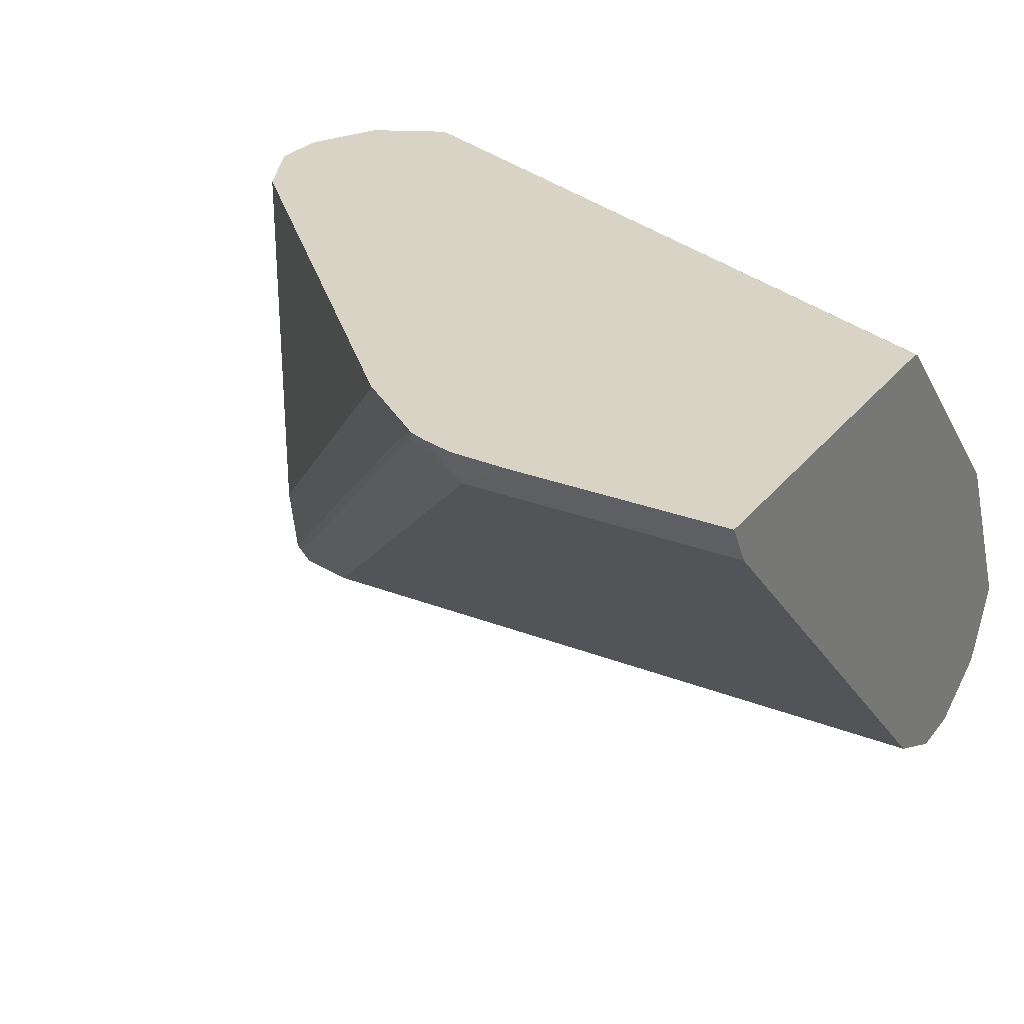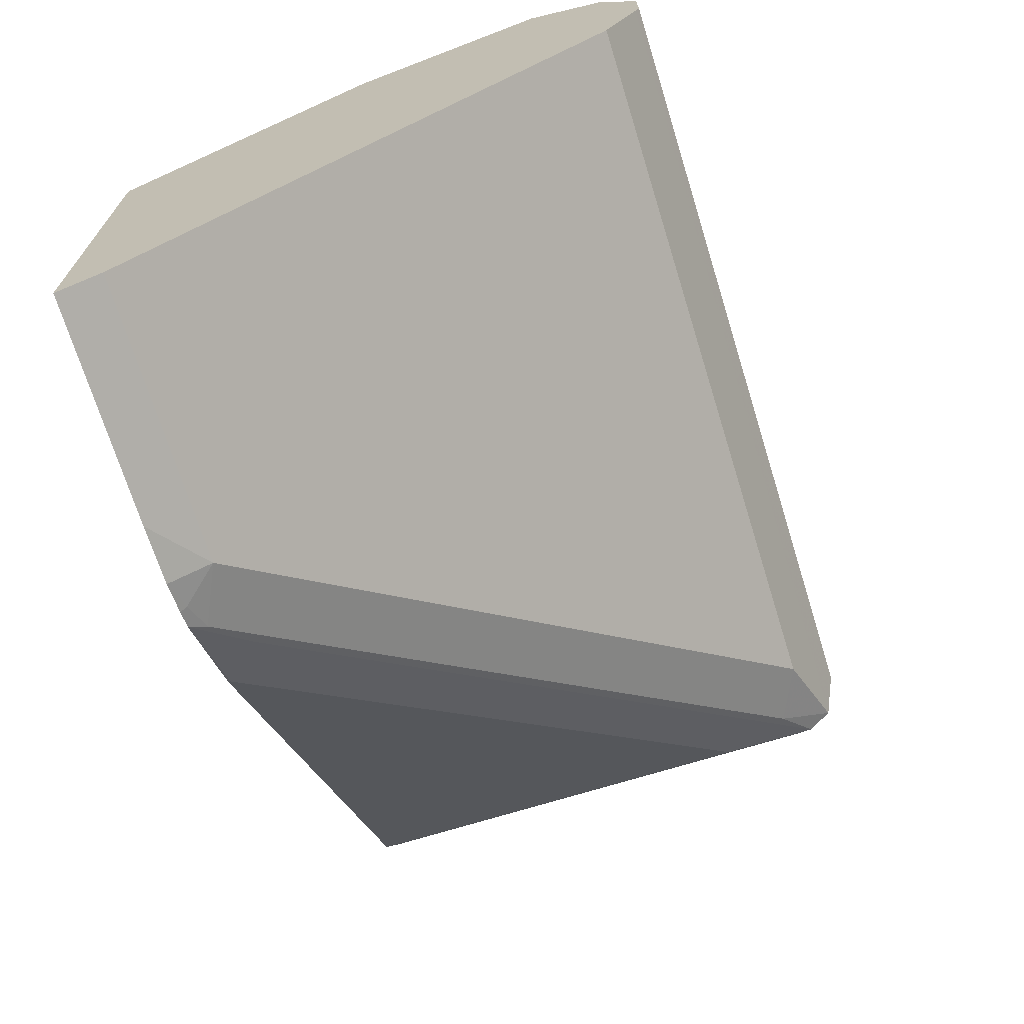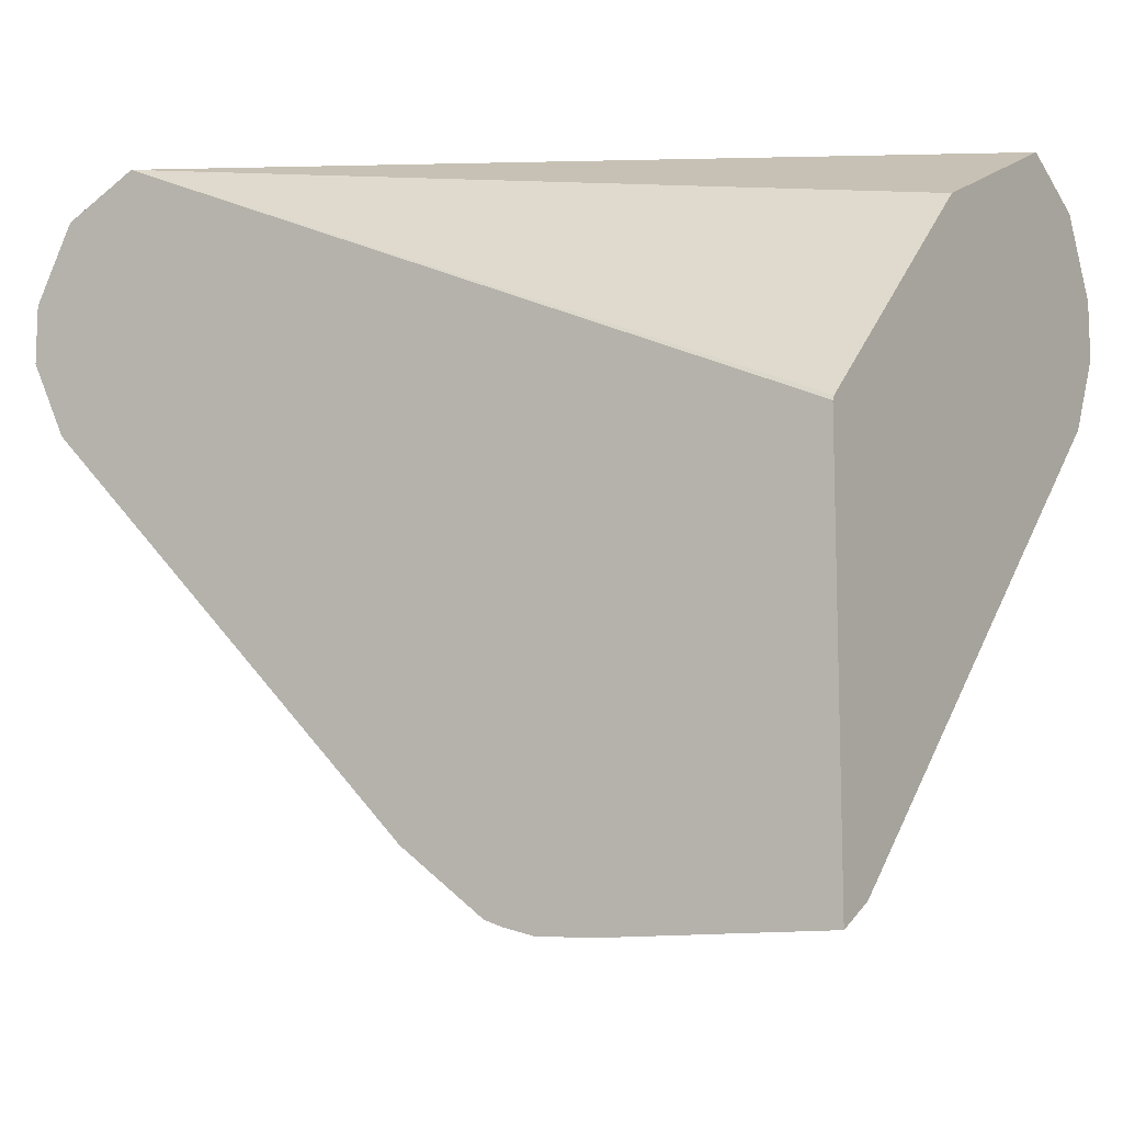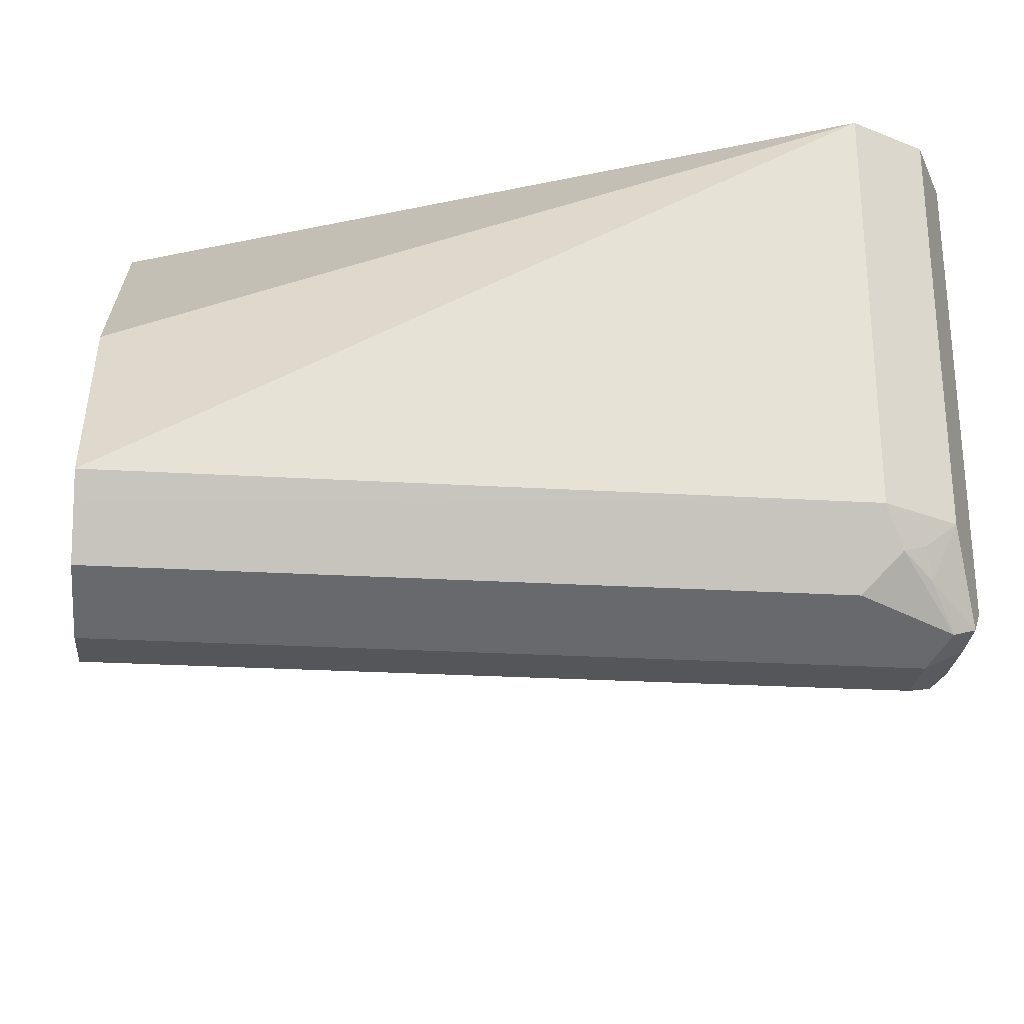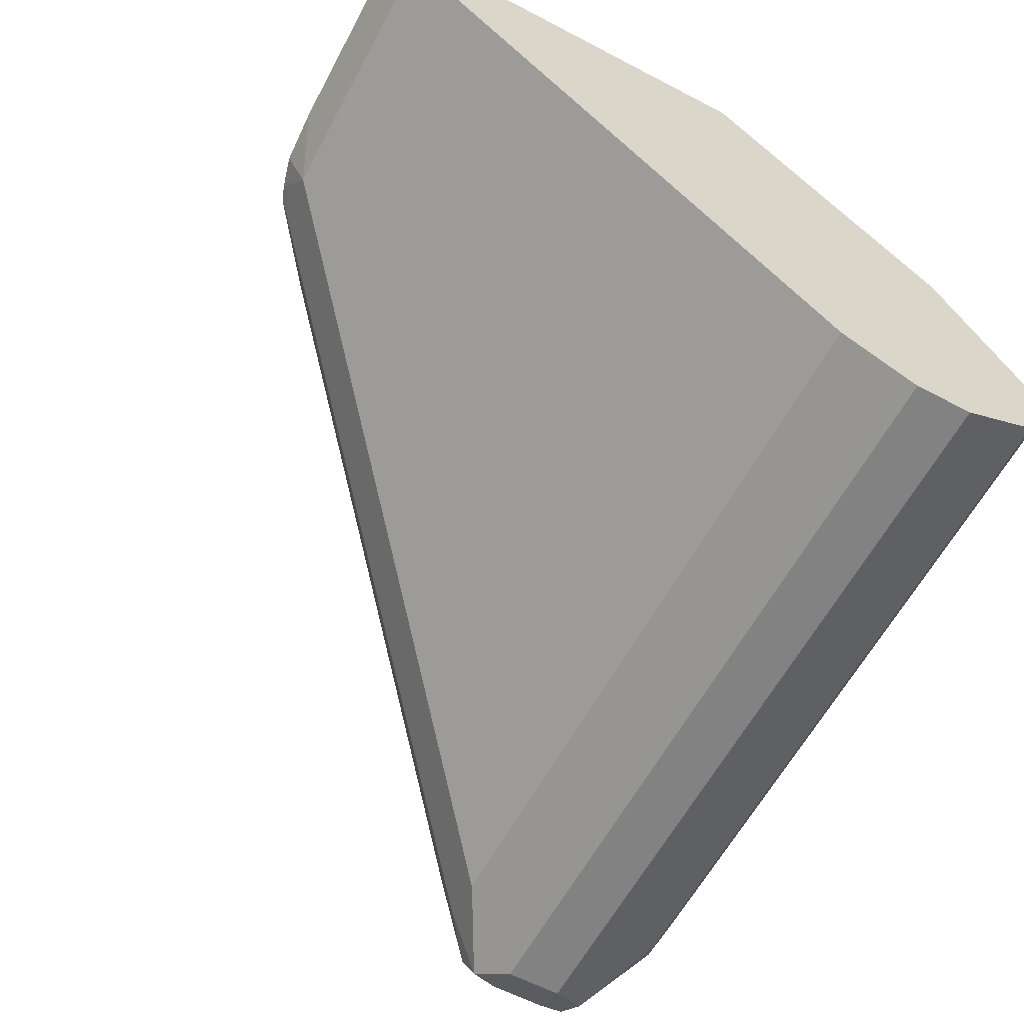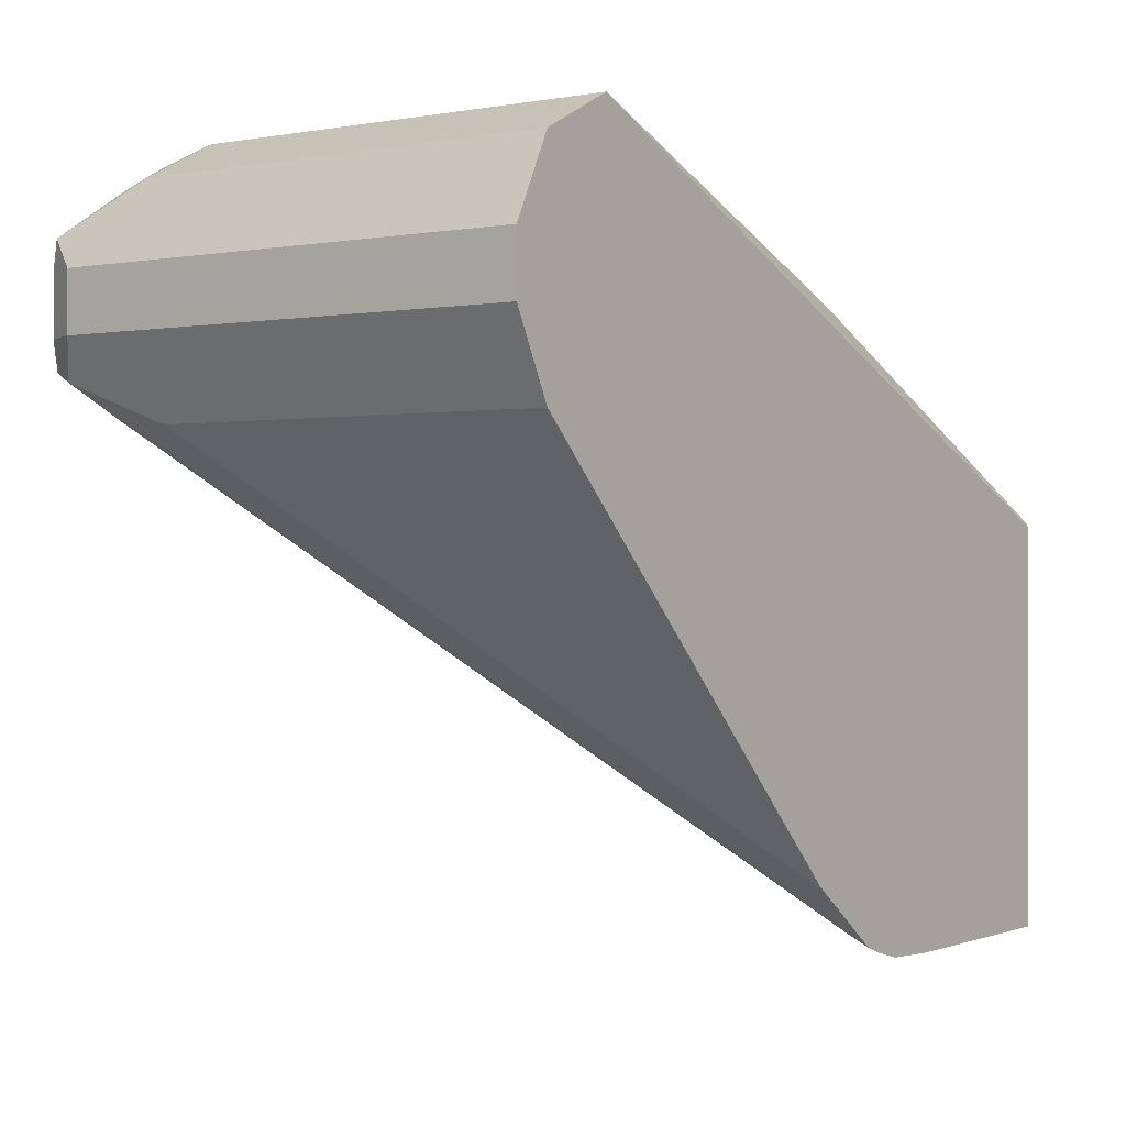
<metadata>
{"format":"obj","ext":"obj","renderer":"f3d","projection":"perspective","resolution":1024,"background":"white","views":[{"elev":28.3,"azim":30.4,"up":"+Z"},{"elev":-70.2,"azim":107.2,"up":"+Y"},{"elev":-11.1,"azim":33.2,"up":"+Y"},{"elev":-26.0,"azim":174.6,"up":"+Z"},{"elev":-60.7,"azim":61.9,"up":"+Z"},{"elev":-0.0,"azim":-53.7,"up":"+Y"}]}
</metadata>
<code>
v -0.5265 -0.07131 -0.551
v -0.5415 -0.0706 -0.551
v -0.5415 -0.06517 -0.5616
v -0.4697 -0.07131 -0.551
v -0.5498 -0.0684 -0.551
v -0.549 -0.06767 -0.5528
v -0.5565 -0.06392 -0.5547
v -0.6468 0.04009 -0.6668
v -0.5565 -0.05013 -0.5766
v -0.4697 -0.06517 -0.5616
v -0.4697 0.03396 -0.551
v -0.5543 -0.06677 -0.551
v -0.6618 0.04135 -0.6599
v -0.6618 0.05514 -0.6819
v -0.4697 0.04009 -0.6668
v -0.4697 -0.05013 -0.5766
v -0.4697 0.03508 -0.5515
v -0.6618 0.1203 -0.551
v -0.5666 -0.05514 -0.5616
v -0.5816 -0.04011 -0.5766
v -0.6719 0.05013 -0.6668
v -0.5766 -0.05013 -0.551
v -0.5766 -0.05013 -0.5515
v -0.6769 0.0564 -0.675
v -0.6844 0.06767 -0.6882
v -0.4697 0.07294 -0.6908
v -0.4697 0.05514 -0.6819
v -0.4697 0.06518 -0.5816
v -0.6618 0.1203 -0.6618
v -0.6656 0.1185 -0.551
v -0.4697 0.09525 -0.6117
v -0.4697 0.1042 -0.6295
v -0.4697 0.1153 -0.6518
v -0.4697 0.1203 -0.6618
v -0.6819 0.05514 -0.6568
v -0.6869 0.06518 -0.6819
v -0.6819 0.05514 -0.551
v -0.6919 0.07519 -0.6769
v -0.6869 0.07519 -0.6869
v -0.6869 0.09024 -0.6869
v -0.6769 0.09024 -0.6919
v -0.6769 0.07519 -0.6919
v -0.4697 0.07519 -0.6919
v -0.6668 0.1153 -0.6719
v -0.6731 0.1128 -0.6693
v -0.6819 0.1103 -0.6618
v -0.4697 0.1169 -0.6686
v -0.4697 0.1145 -0.6735
v -0.6756 0.1134 -0.551
v -0.6919 0.07519 -0.551
v -0.6919 0.09024 -0.6769
v -0.6882 0.09776 -0.6844
v -0.6819 0.1003 -0.6869
v -0.6568 0.1103 -0.6819
v -0.4697 0.09701 -0.6885
v -0.4697 0.09024 -0.6919
v -0.675 0.109 -0.6769
v -0.6819 0.1103 -0.551
v -0.4697 0.1103 -0.6819
v -0.6919 0.09024 -0.551
f 25 41 42
f 25 39 40
f 25 40 41
f 25 42 26
f 29 34 47
f 29 44 45
f 29 45 46
f 29 46 49
f 29 49 30
f 25 38 39
f 26 42 43
f 25 36 38
f 18 29 30
f 22 35 23
f 22 37 35
f 21 35 36
f 20 35 21
f 20 23 35
f 19 23 20
f 18 34 29
f 18 33 34
f 18 32 33
f 18 31 32
f 18 28 31
f 29 47 48
f 17 28 18
f 24 36 25
f 29 48 44
f 41 55 56
f 35 50 38
f 14 26 27
f 54 59 55
f 52 57 53
f 48 59 54
f 46 58 49
f 46 60 58
f 46 51 60
f 46 52 51
f 46 57 52
f 45 57 46
f 44 57 45
f 44 53 57
f 35 37 50
f 44 54 53
f 41 43 42
f 41 56 43
f 41 54 55
f 41 53 54
f 40 53 41
f 40 52 53
f 39 52 40
f 38 52 39
f 38 51 52
f 38 60 51
f 38 50 60
f 35 38 36
f 44 48 54
f 14 25 26
f 1 12 5
f 13 24 14
f 4 27 26
f 4 15 27
f 4 16 15
f 4 10 16
f 3 16 10
f 3 9 16
f 3 8 9
f 3 7 8
f 3 6 7
f 2 6 3
f 2 5 6
f 1 5 2
f 14 24 25
f 1 22 12
f 1 37 22
f 1 50 37
f 1 58 60
f 1 49 58
f 1 30 49
f 1 18 30
f 1 11 18
f 1 4 11
f 1 10 4
f 1 3 10
f 1 2 3
f 4 26 43
f 4 43 56
f 1 60 50
f 4 55 59
f 4 56 55
f 13 36 24
f 13 21 36
f 12 23 19
f 12 22 23
f 12 21 13
f 12 19 20
f 11 17 18
f 8 16 9
f 8 15 16
f 8 27 15
f 8 14 27
f 8 13 14
f 12 20 21
f 7 12 13
f 4 59 48
f 7 13 8
f 4 48 47
f 4 47 34
f 4 33 32
f 4 32 31
f 4 34 33
f 4 31 28
f 4 28 17
f 4 17 11
f 5 12 6
f 6 12 7

</code>
